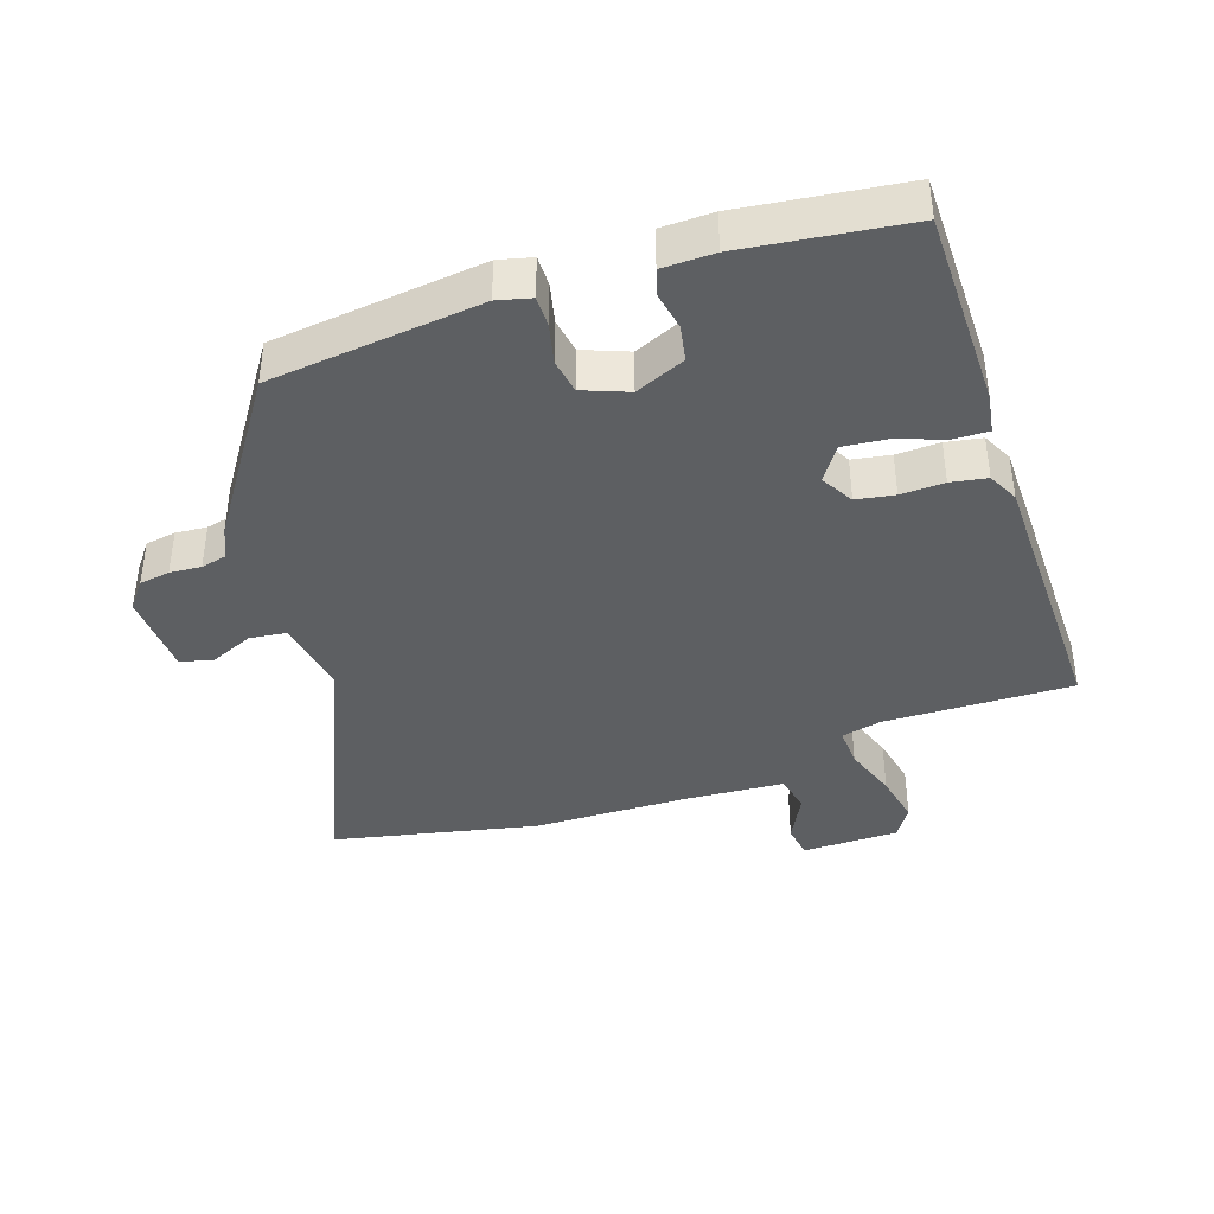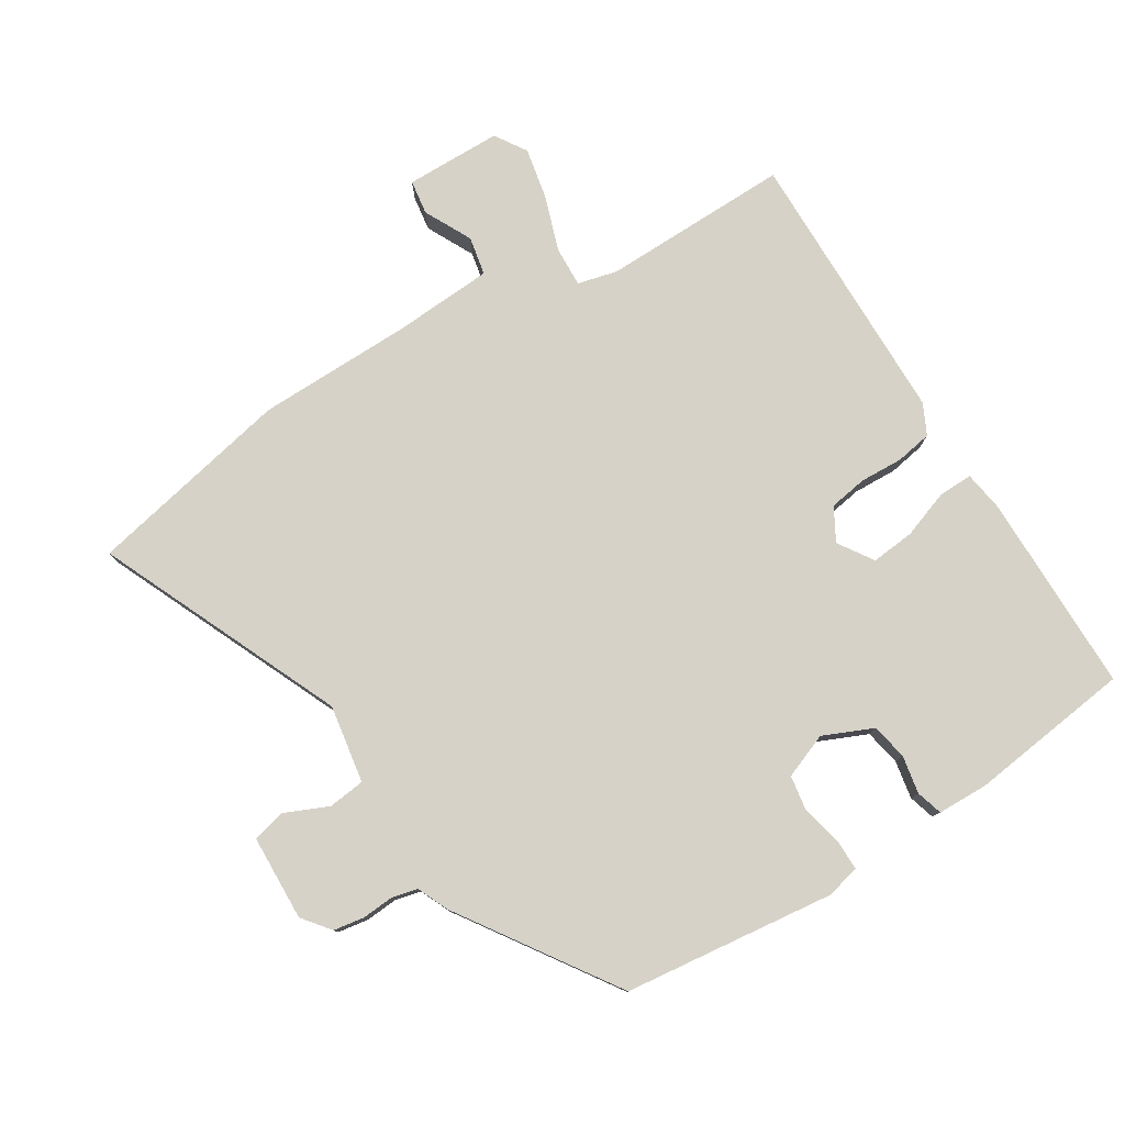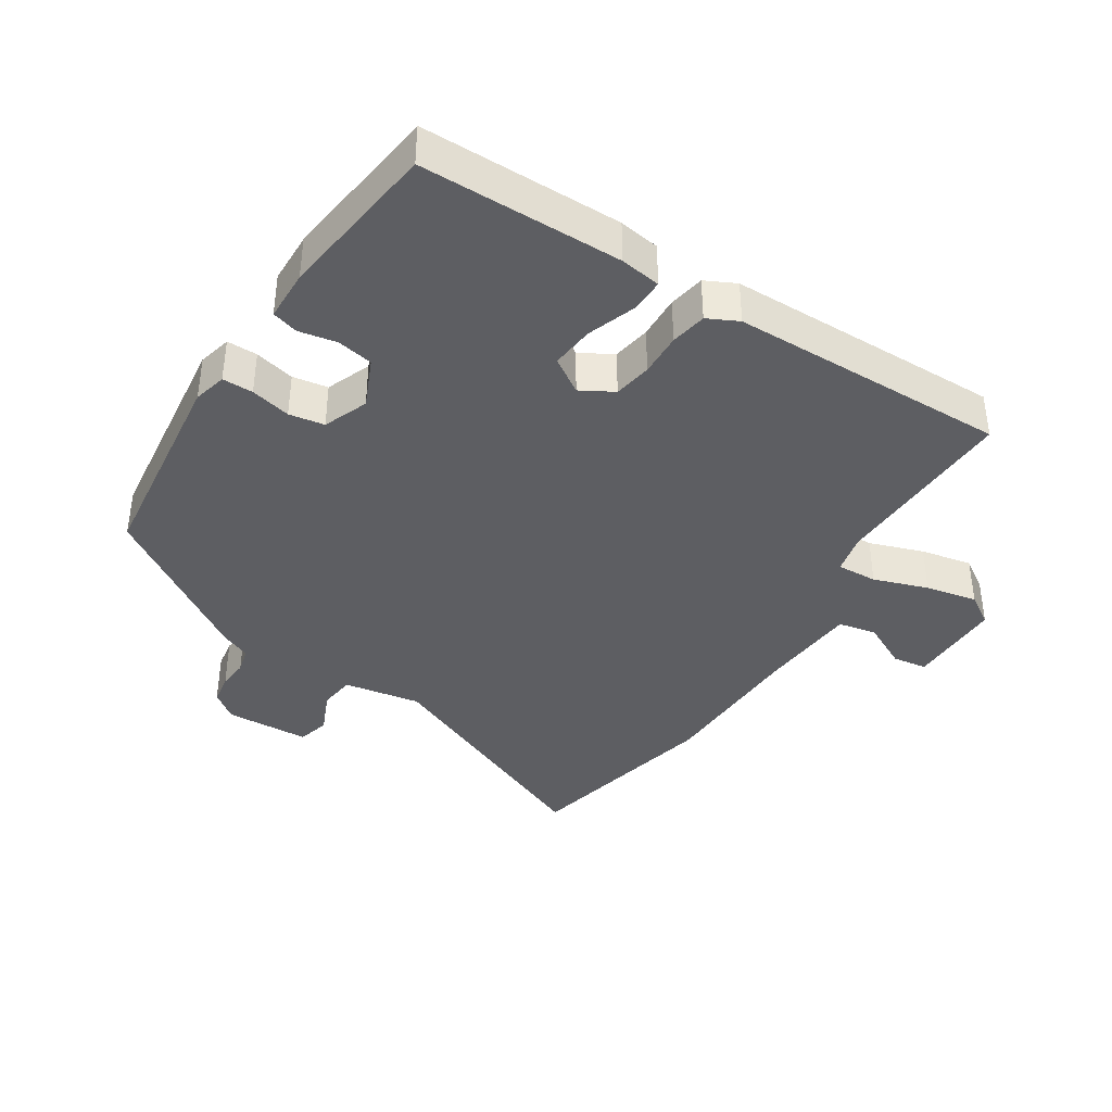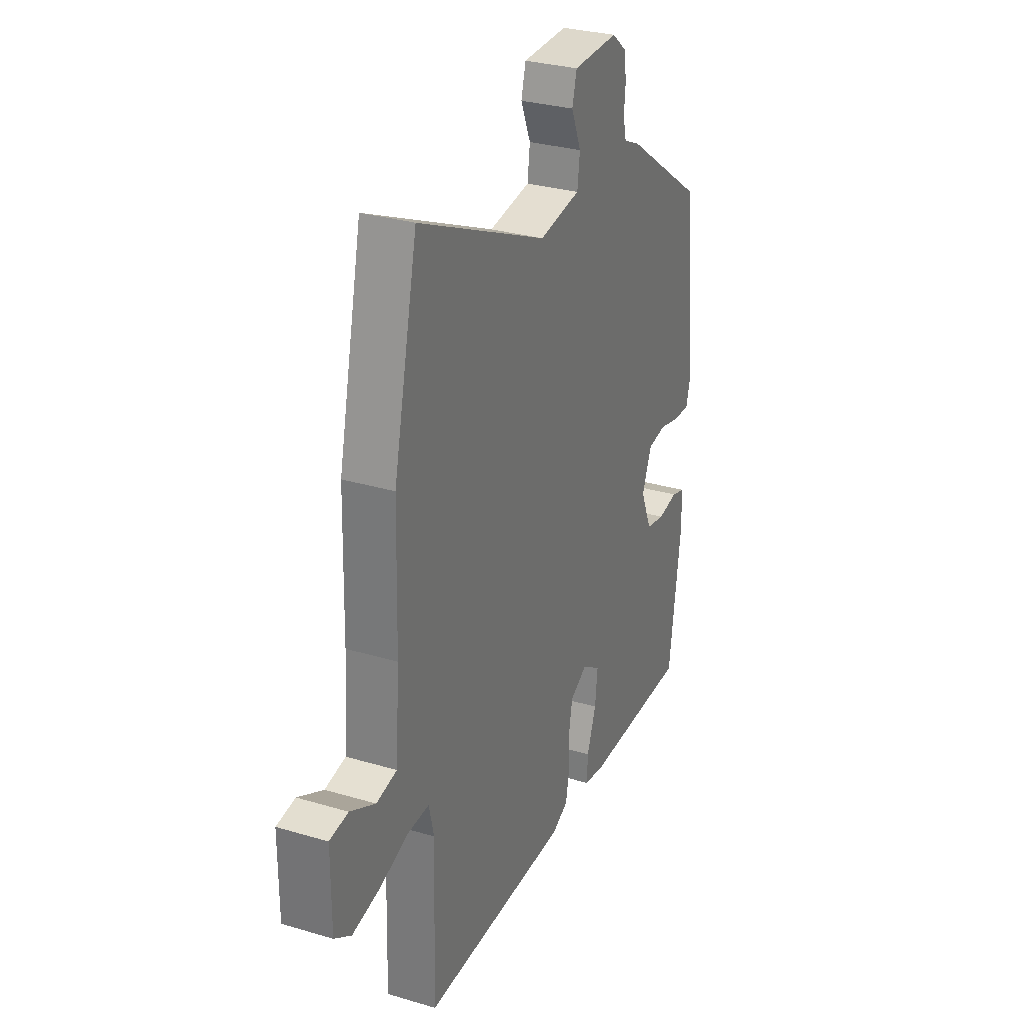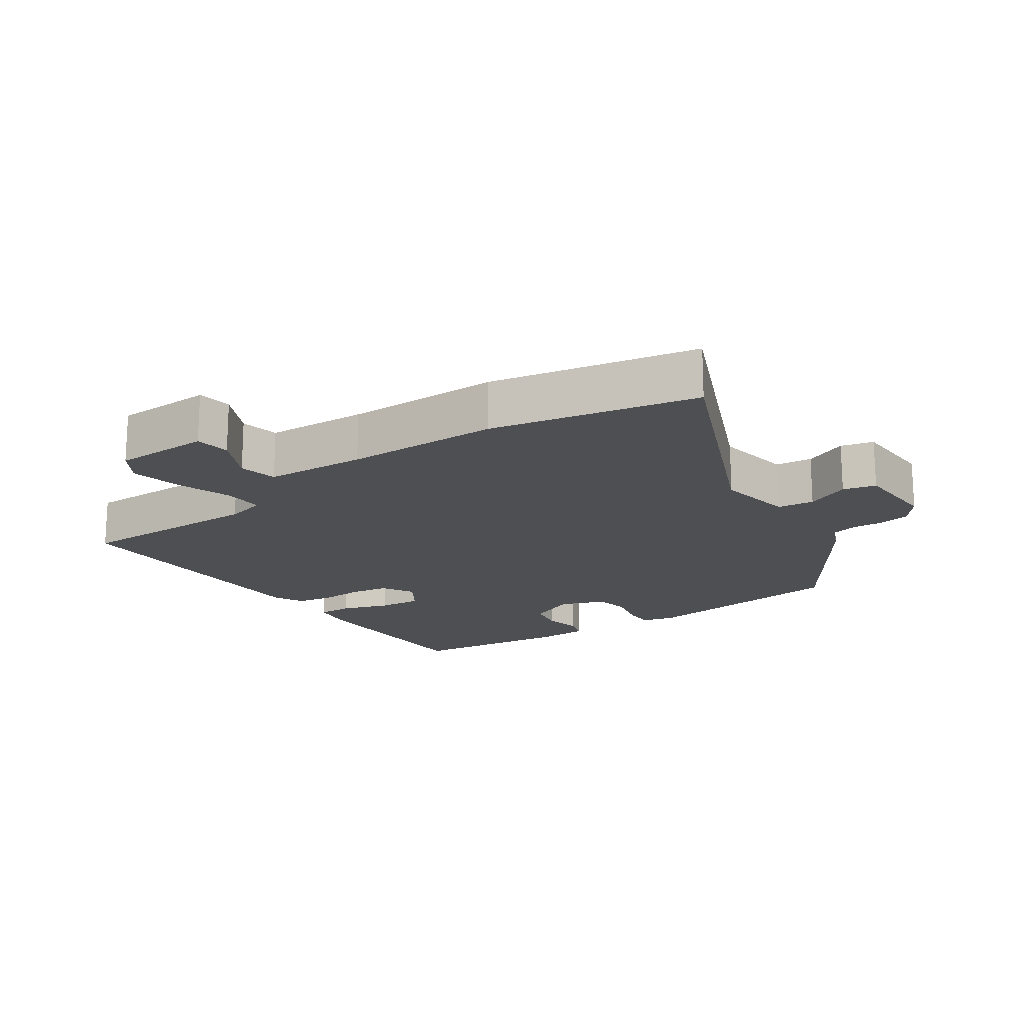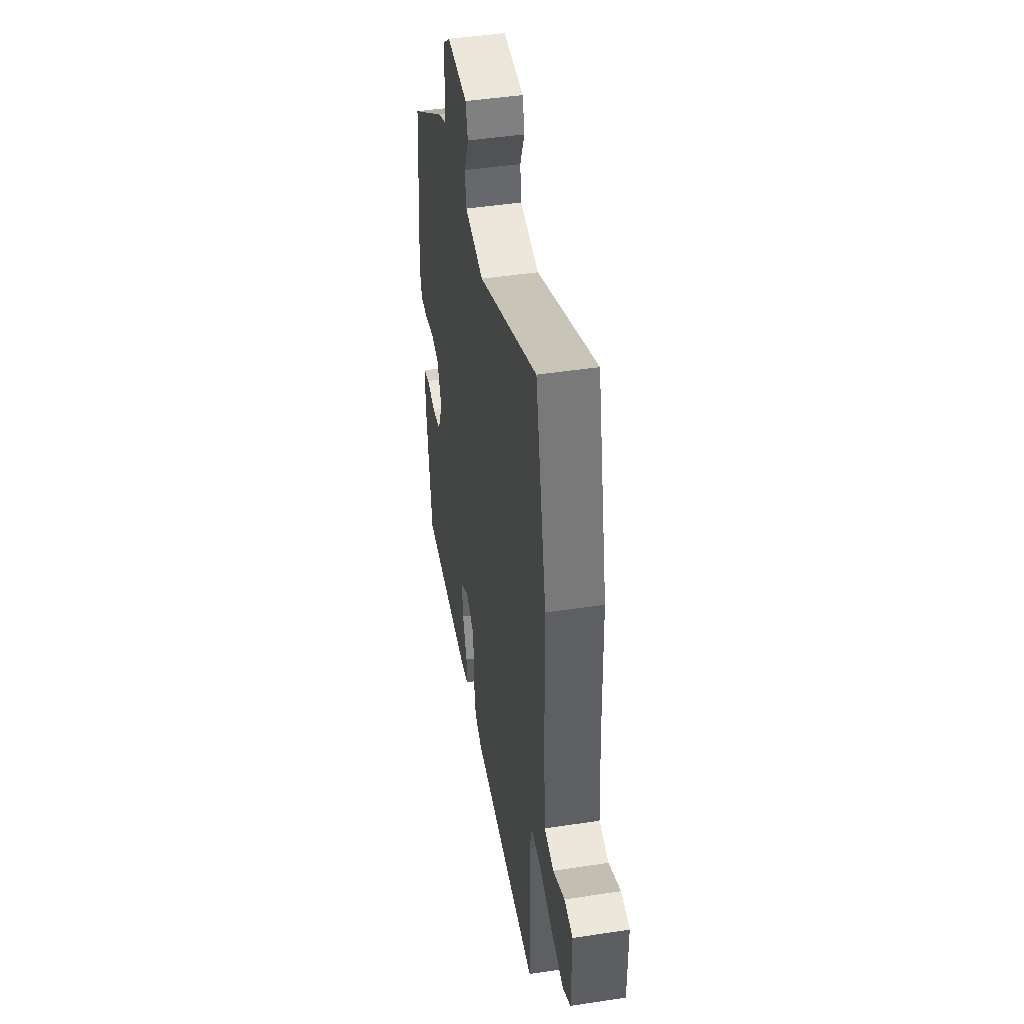
<metadata>
{"format":"obj","ext":"obj","renderer":"f3d","projection":"perspective","resolution":1024,"background":"white","views":[{"elev":-39.5,"azim":109.3,"up":"+Y"},{"elev":78.5,"azim":58.8,"up":"+Y"},{"elev":-38.6,"azim":148.1,"up":"+Y"},{"elev":30.1,"azim":-66.6,"up":"+Z"},{"elev":-17.7,"azim":-54.4,"up":"+Y"},{"elev":45.3,"azim":-100.0,"up":"+Z"}]}
</metadata>
<code>
v 0.45 0.07 -0.507
v 0.15 0.07 -0.505
v 0.089 0.07 -0.495
v 0.091 0.07 -0.443
v 0.117 0.07 -0.372
v 0.124 0.07 -0.307
v 0.072 0.07 -0.272
v 0.023 0.07 -0.299
v 0.013 0.07 -0.356
v 0.015 0.07 -0.421
v 0.005 0.07 -0.475
v -0.041 0.07 -0.497
v -0.459 0.07 -0.498
v -0.451 0.07 -0.215
v -0.465 0.07 -0.155
v -0.526 0.07 -0.157
v -0.608 0.07 -0.184
v -0.686 0.07 -0.199
v -0.733 0.07 -0.168
v -0.733 0.07 -0.023
v -0.681 0.07 -0.016
v -0.61 0.07 -0.053
v -0.552 0.07 -0.042
v -0.541 0.07 0.11
v -0.535 0.07 0.341
v -0.467 0.07 0.648
v -0.102 0.07 0.482
v 0.015 0.07 0.5
v 0.022 0.07 0.555
v -0.006 0.07 0.621
v 0.007 0.07 0.67
v 0.135 0.07 0.673
v 0.176 0.07 0.64
v 0.183 0.07 0.594
v 0.179 0.07 0.547
v 0.188 0.07 0.508
v 0.234 0.07 0.487
v 0.465 0.07 0.327
v 0.499 0.07 0.01
v 0.486 0.07 -0.04
v 0.44 0.07 -0.039
v 0.38 0.07 -0.024
v 0.327 0.07 -0.032
v 0.3 0.07 -0.099
v 0.332 0.07 -0.174
v 0.386 0.07 -0.185
v 0.443 0.07 -0.175
v 0.482 0.07 -0.187
v 0.483 0.07 -0.264
v 0.45 0 -0.507
v 0.15 0 -0.505
v 0.089 0 -0.495
v 0.091 0 -0.443
v 0.117 0 -0.372
v 0.124 0 -0.307
v 0.072 0 -0.272
v 0.023 0 -0.299
v 0.013 0 -0.356
v 0.015 0 -0.421
v 0.005 0 -0.475
v -0.041 0 -0.497
v -0.459 0 -0.498
v -0.451 0 -0.215
v -0.465 0 -0.155
v -0.526 0 -0.157
v -0.608 0 -0.184
v -0.686 0 -0.199
v -0.733 0 -0.168
v -0.733 0 -0.023
v -0.681 0 -0.016
v -0.61 0 -0.053
v -0.552 0 -0.042
v -0.541 0 0.11
v -0.535 0 0.341
v -0.467 0 0.648
v -0.102 0 0.482
v 0.015 0 0.5
v 0.022 0 0.555
v -0.006 0 0.621
v 0.007 0 0.67
v 0.135 0 0.673
v 0.176 0 0.64
v 0.183 0 0.594
v 0.179 0 0.547
v 0.188 0 0.508
v 0.234 0 0.487
v 0.465 0 0.327
v 0.499 0 0.01
v 0.486 0 -0.04
v 0.44 0 -0.039
v 0.38 0 -0.024
v 0.327 0 -0.032
v 0.3 0 -0.099
v 0.332 0 -0.174
v 0.386 0 -0.185
v 0.443 0 -0.175
v 0.482 0 -0.187
v 0.483 0 -0.264
f 46 47 48 49
f 45 46 49 1
f 44 45 1 2
f 39 40 41 42
f 39 42 43
f 36 37 38 39
f 36 39 43
f 32 33 34 35
f 32 35 36
f 29 30 31 32
f 28 29 32 36
f 27 28 36 43
f 24 25 26 27
f 23 24 27 43
f 19 20 21 22
f 16 17 18 19
f 16 19 22 23
f 11 12 13 14
f 9 10 11 14
f 8 9 14 15
f 7 8 15
f 2 3 4 5
f 44 2 5 6
f 43 44 6 7
f 15 16 23 43
f 7 15 43
f 98 97 96 95
f 50 98 95 94
f 51 50 94 93
f 91 90 89 88
f 92 91 88
f 88 87 86 85
f 92 88 85
f 84 83 82 81
f 85 84 81
f 81 80 79 78
f 85 81 78 77
f 92 85 77 76
f 76 75 74 73
f 92 76 73 72
f 71 70 69 68
f 68 67 66 65
f 72 71 68 65
f 63 62 61 60
f 63 60 59 58
f 64 63 58 57
f 64 57 56
f 54 53 52 51
f 55 54 51 93
f 56 55 93 92
f 92 72 65 64
f 92 64 56
f 1 50 51 2
f 2 51 52 3
f 3 52 53 4
f 4 53 54 5
f 5 54 55 6
f 6 55 56 7
f 7 56 57 8
f 8 57 58 9
f 9 58 59 10
f 10 59 60 11
f 11 60 61 12
f 12 61 62 13
f 13 62 63 14
f 14 63 64 15
f 15 64 65 16
f 16 65 66 17
f 17 66 67 18
f 18 67 68 19
f 19 68 69 20
f 20 69 70 21
f 21 70 71 22
f 22 71 72 23
f 23 72 73 24
f 24 73 74 25
f 25 74 75 26
f 26 75 76 27
f 27 76 77 28
f 28 77 78 29
f 29 78 79 30
f 30 79 80 31
f 31 80 81 32
f 32 81 82 33
f 33 82 83 34
f 34 83 84 35
f 35 84 85 36
f 36 85 86 37
f 37 86 87 38
f 38 87 88 39
f 39 88 89 40
f 40 89 90 41
f 41 90 91 42
f 42 91 92 43
f 43 92 93 44
f 44 93 94 45
f 45 94 95 46
f 46 95 96 47
f 47 96 97 48
f 48 97 98 49
f 49 98 50 1

</code>
